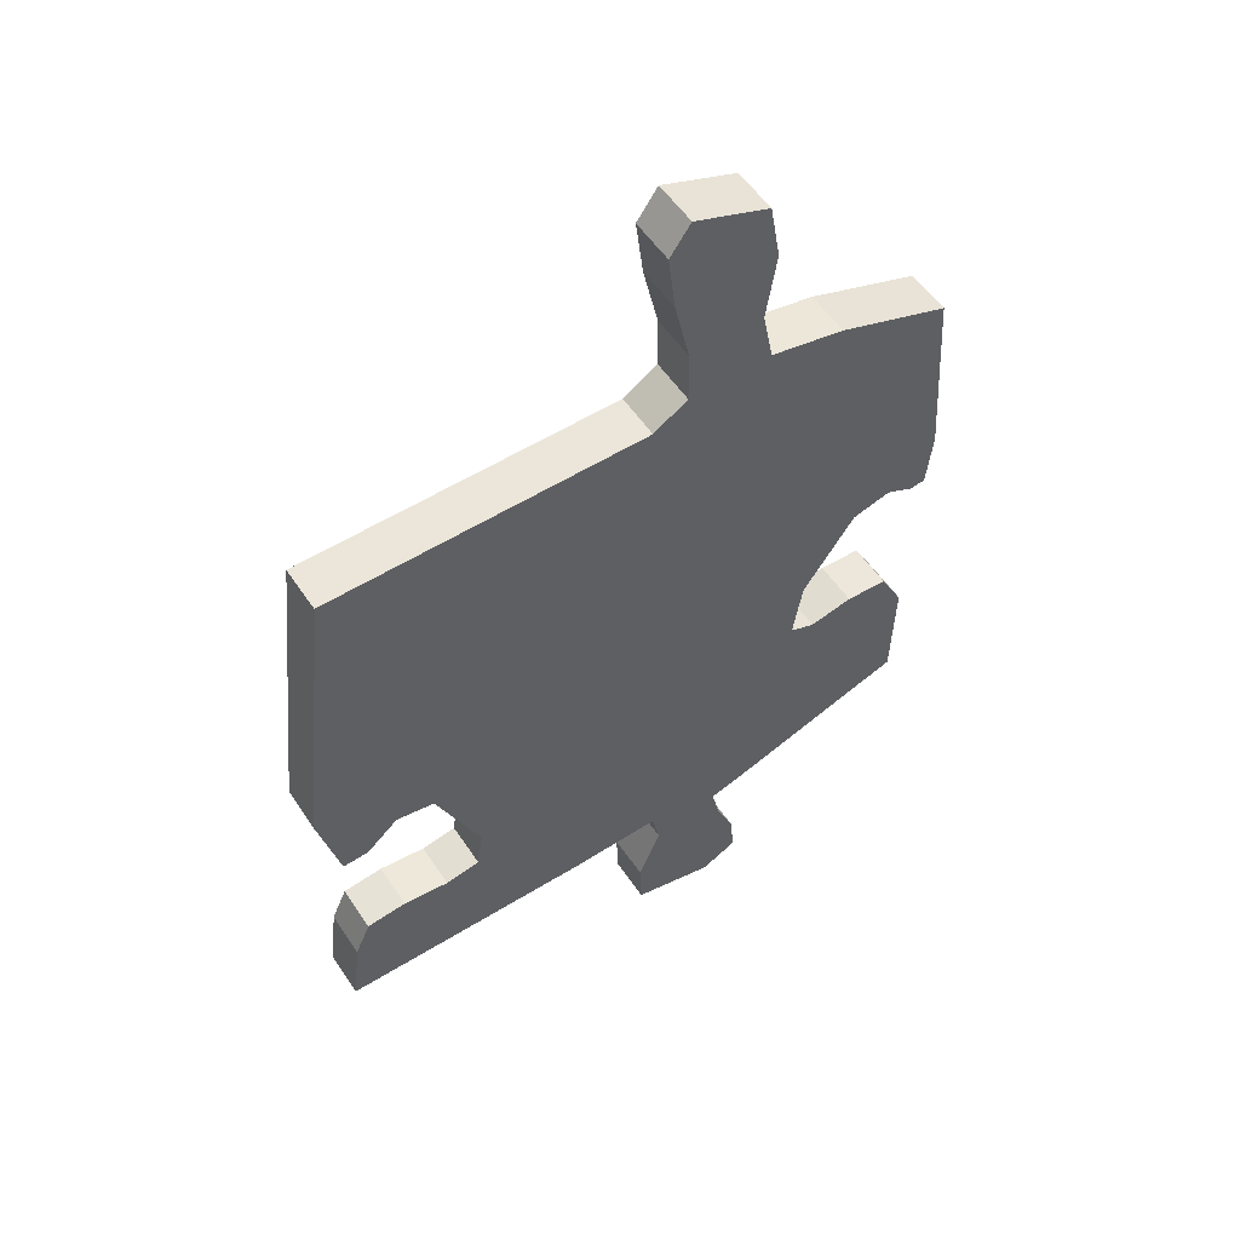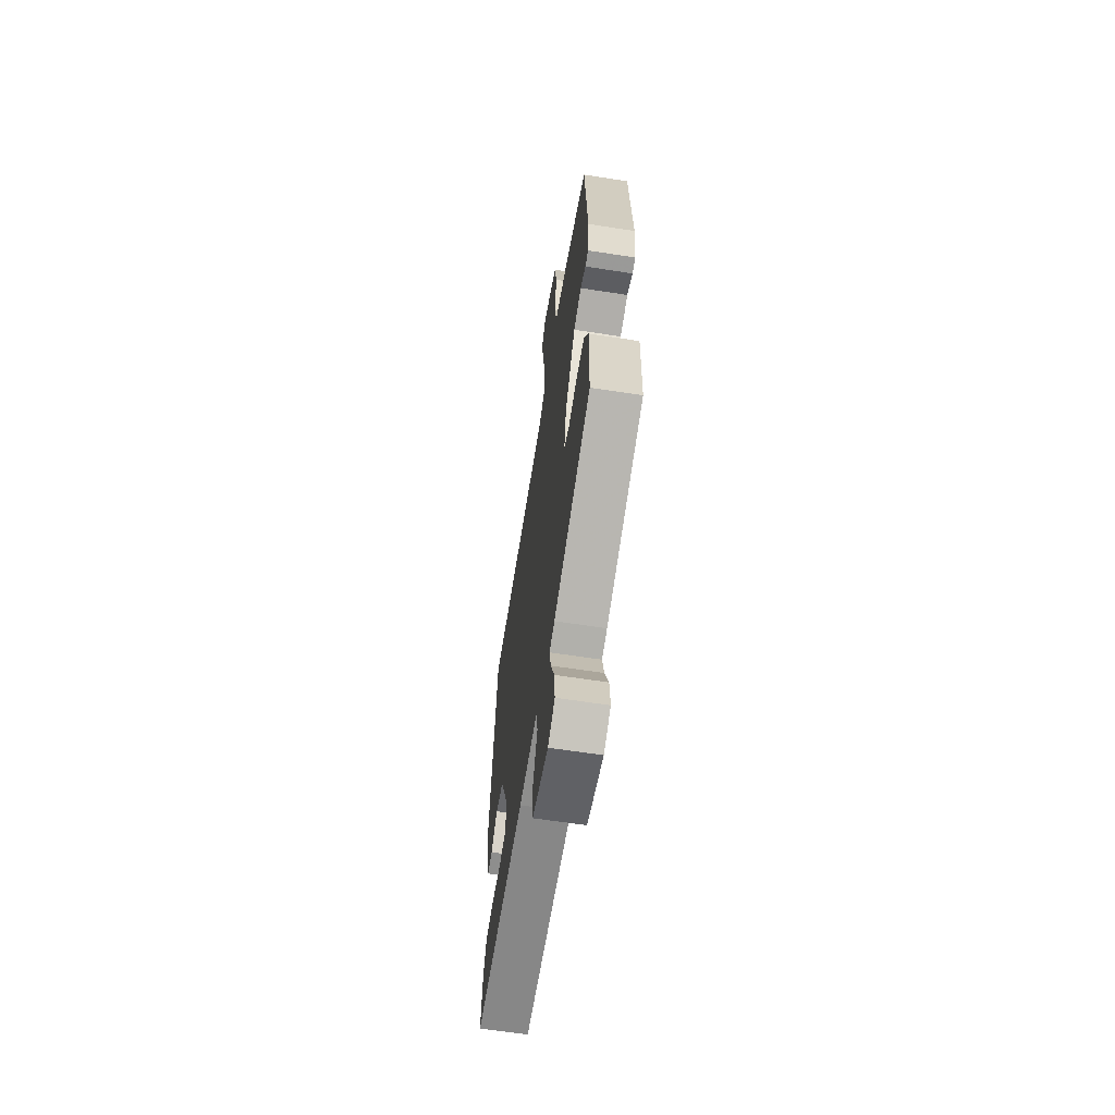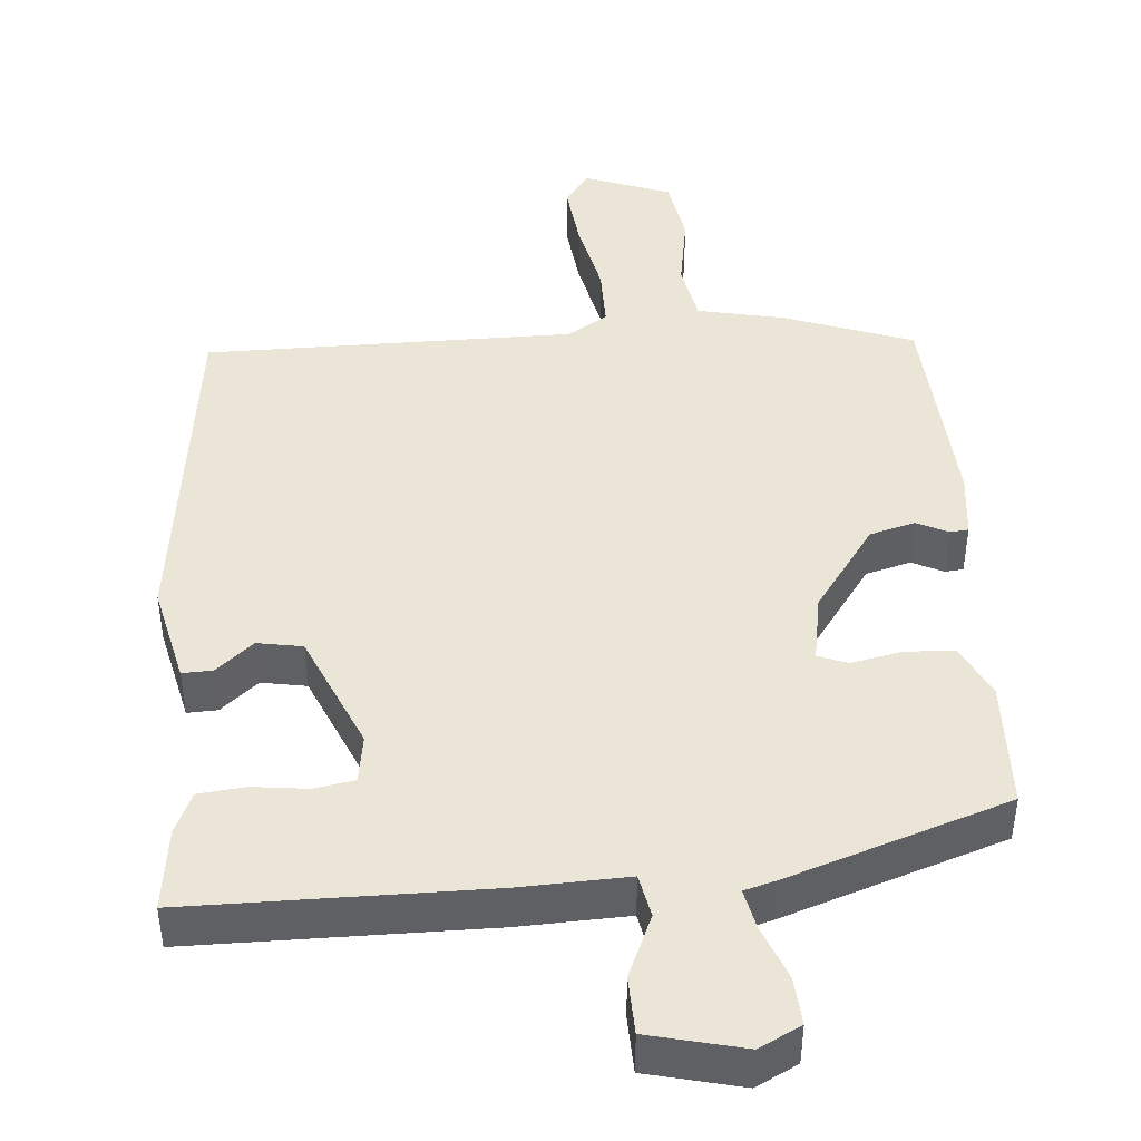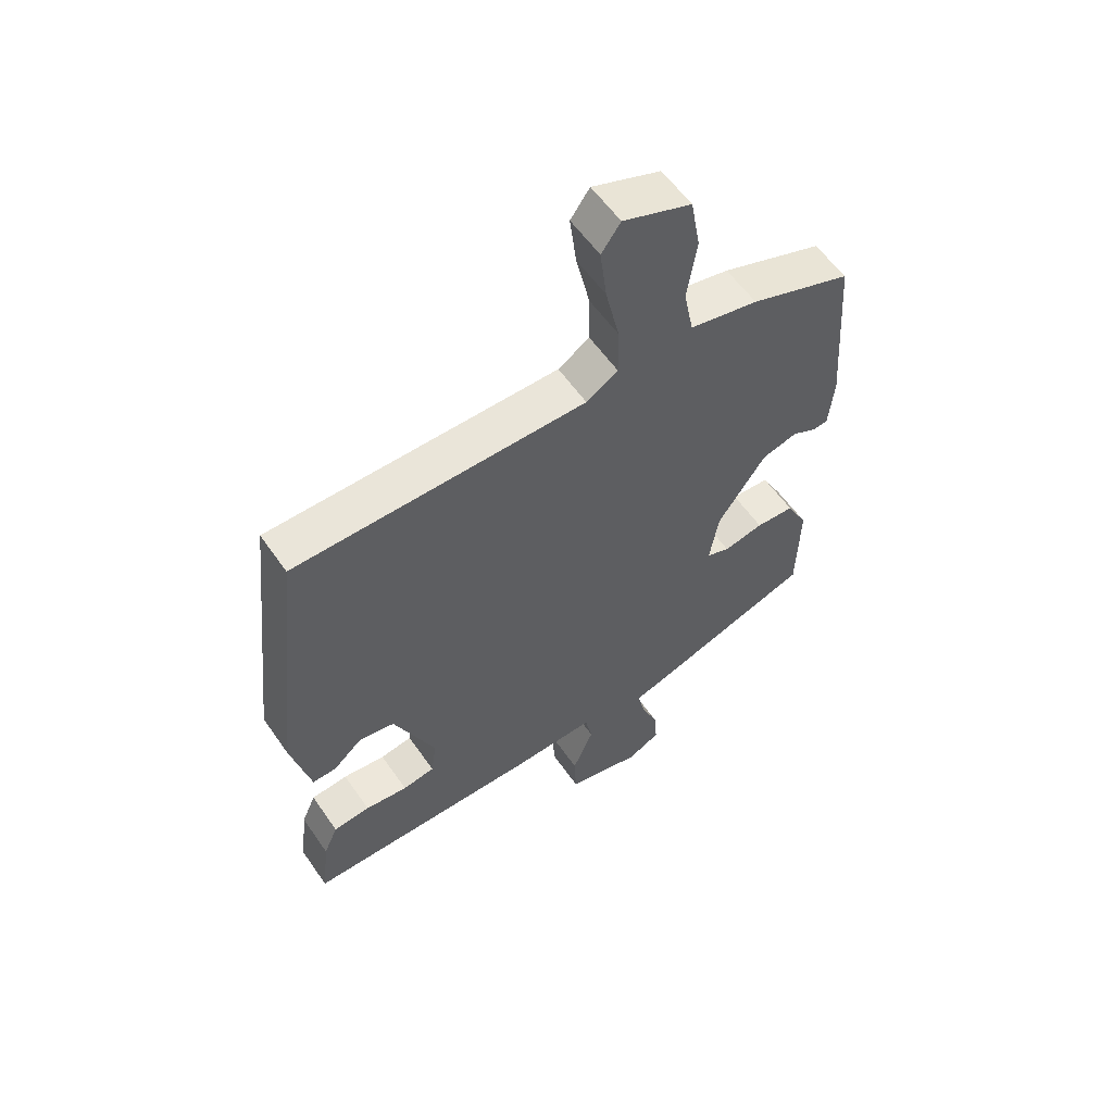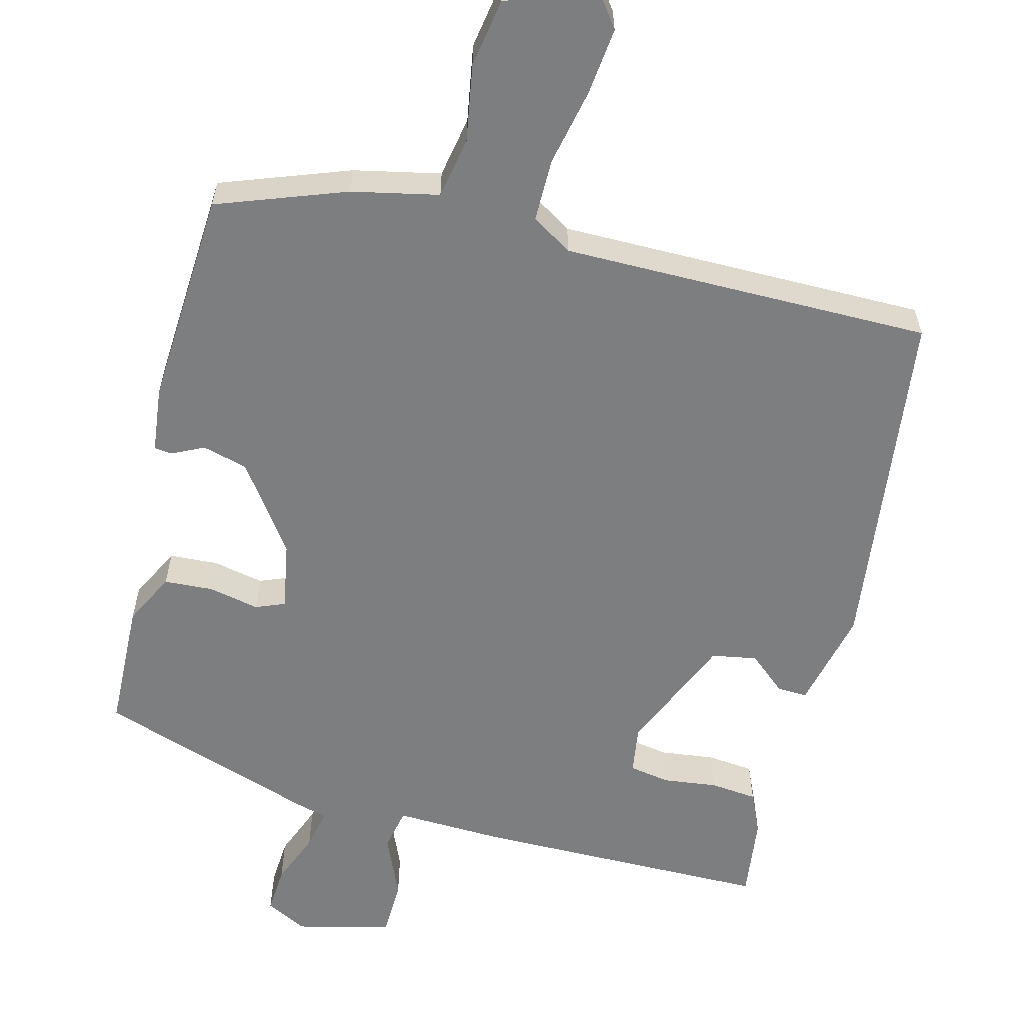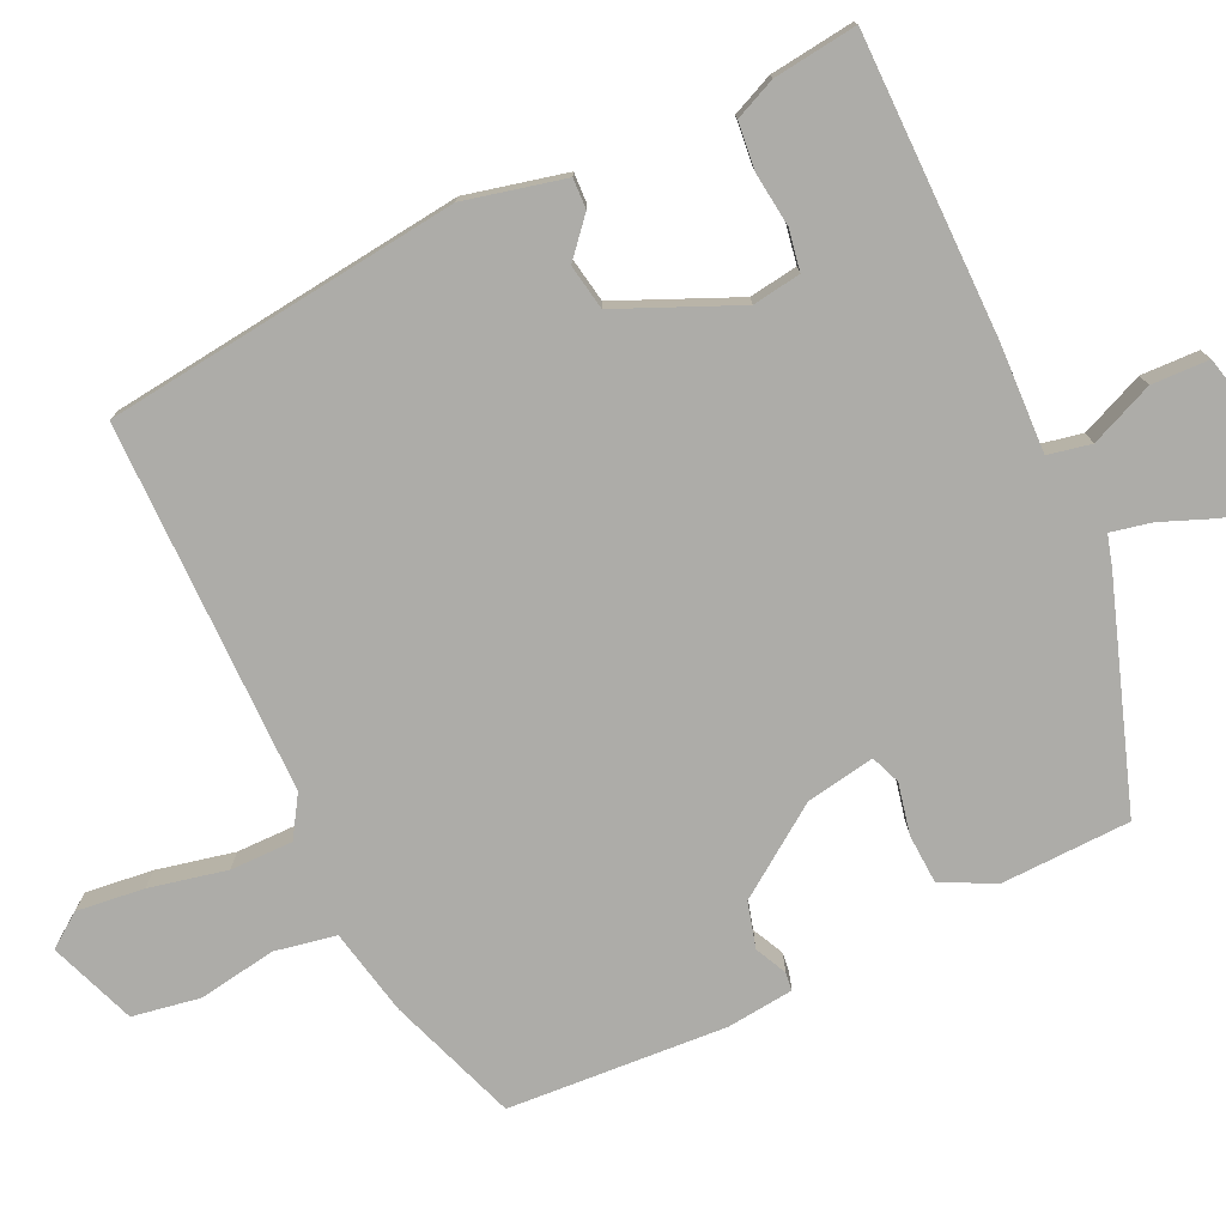
<metadata>
{"format":"obj","ext":"obj","renderer":"f3d","projection":"perspective","resolution":1024,"background":"white","views":[{"elev":54.6,"azim":146.9,"up":"+Z"},{"elev":-62.0,"azim":-99.0,"up":"+Z"},{"elev":44.2,"azim":176.1,"up":"+Y"},{"elev":57.6,"azim":145.6,"up":"+Z"},{"elev":-59.3,"azim":-13.6,"up":"+Y"},{"elev":-76.6,"azim":115.6,"up":"+Y"}]}
</metadata>
<code>
v -0.492 0.07 -0.382
v -0.496 0.07 -0.21
v -0.46 0.07 -0.141
v -0.395 0.07 -0.138
v -0.328 0.07 -0.153
v -0.289 0.07 -0.138
v -0.304 0.07 -0.047
v -0.385 0.07 0.07
v -0.445 0.07 0.087
v -0.487 0.07 0.067
v -0.511 0.07 0.07
v -0.52 0.07 0.158
v -0.499 0.07 0.447
v -0.328 0.07 0.507
v -0.213 0.07 0.53
v -0.197 0.07 0.611
v -0.213 0.07 0.713
v -0.197 0.07 0.803
v -0.082 0.07 0.845
v -0.05 0.07 0.8
v -0.061 0.07 0.711
v -0.084 0.07 0.609
v -0.085 0.07 0.526
v -0.032 0.07 0.492
v 0.458 0.07 0.486
v 0.51 0.07 0.017
v 0.478 0.07 -0.115
v 0.438 0.07 -0.113
v 0.389 0.07 -0.07
v 0.329 0.07 -0.08
v 0.259 0.07 -0.237
v 0.268 0.07 -0.301
v 0.322 0.07 -0.311
v 0.394 0.07 -0.303
v 0.456 0.07 -0.31
v 0.48 0.07 -0.365
v 0.493 0.07 -0.476
v 0.1 0.07 -0.474
v -0.044 0.07 -0.467
v -0.056 0.07 -0.524
v -0.021 0.07 -0.608
v -0.024 0.07 -0.684
v -0.15 0.07 -0.713
v -0.205 0.07 -0.684
v -0.2 0.07 -0.621
v -0.171 0.07 -0.55
v -0.159 0.07 -0.496
v -0.2 0.07 -0.484
v -0.492 0 -0.382
v -0.496 0 -0.21
v -0.46 0 -0.141
v -0.395 0 -0.138
v -0.328 0 -0.153
v -0.289 0 -0.138
v -0.304 0 -0.047
v -0.385 0 0.07
v -0.445 0 0.087
v -0.487 0 0.067
v -0.511 0 0.07
v -0.52 0 0.158
v -0.499 0 0.447
v -0.328 0 0.507
v -0.213 0 0.53
v -0.197 0 0.611
v -0.213 0 0.713
v -0.197 0 0.803
v -0.082 0 0.845
v -0.05 0 0.8
v -0.061 0 0.711
v -0.084 0 0.609
v -0.085 0 0.526
v -0.032 0 0.492
v 0.458 0 0.486
v 0.51 0 0.017
v 0.478 0 -0.115
v 0.438 0 -0.113
v 0.389 0 -0.07
v 0.329 0 -0.08
v 0.259 0 -0.237
v 0.268 0 -0.301
v 0.322 0 -0.311
v 0.394 0 -0.303
v 0.456 0 -0.31
v 0.48 0 -0.365
v 0.493 0 -0.476
v 0.1 0 -0.474
v -0.044 0 -0.467
v -0.056 0 -0.524
v -0.021 0 -0.608
v -0.024 0 -0.684
v -0.15 0 -0.713
v -0.205 0 -0.684
v -0.2 0 -0.621
v -0.171 0 -0.55
v -0.159 0 -0.496
v -0.2 0 -0.484
f 47 48 1 2
f 43 44 45 46
f 43 46 47
f 40 41 42 43
f 39 40 43 47
f 36 37 38 39
f 34 35 36 39
f 33 34 39 47
f 32 33 47 2
f 26 27 28 29
f 24 25 26 29
f 23 24 29 30
f 19 20 21 22
f 19 22 23
f 16 17 18 19
f 15 16 19 23
f 9 10 11 12
f 8 9 12 13
f 7 8 13 14
f 2 3 4 5
f 31 32 2 5
f 30 31 5 6
f 14 15 23 30
f 6 7 14 30
f 50 49 96 95
f 94 93 92 91
f 95 94 91
f 91 90 89 88
f 95 91 88 87
f 87 86 85 84
f 87 84 83 82
f 95 87 82 81
f 50 95 81 80
f 77 76 75 74
f 77 74 73 72
f 78 77 72 71
f 70 69 68 67
f 71 70 67
f 67 66 65 64
f 71 67 64 63
f 60 59 58 57
f 61 60 57 56
f 62 61 56 55
f 53 52 51 50
f 53 50 80 79
f 54 53 79 78
f 78 71 63 62
f 78 62 55 54
f 1 49 50 2
f 2 50 51 3
f 3 51 52 4
f 4 52 53 5
f 5 53 54 6
f 6 54 55 7
f 7 55 56 8
f 8 56 57 9
f 9 57 58 10
f 10 58 59 11
f 11 59 60 12
f 12 60 61 13
f 13 61 62 14
f 14 62 63 15
f 15 63 64 16
f 16 64 65 17
f 17 65 66 18
f 18 66 67 19
f 19 67 68 20
f 20 68 69 21
f 21 69 70 22
f 22 70 71 23
f 23 71 72 24
f 24 72 73 25
f 25 73 74 26
f 26 74 75 27
f 27 75 76 28
f 28 76 77 29
f 29 77 78 30
f 30 78 79 31
f 31 79 80 32
f 32 80 81 33
f 33 81 82 34
f 34 82 83 35
f 35 83 84 36
f 36 84 85 37
f 37 85 86 38
f 38 86 87 39
f 39 87 88 40
f 40 88 89 41
f 41 89 90 42
f 42 90 91 43
f 43 91 92 44
f 44 92 93 45
f 45 93 94 46
f 46 94 95 47
f 47 95 96 48
f 48 96 49 1

</code>
